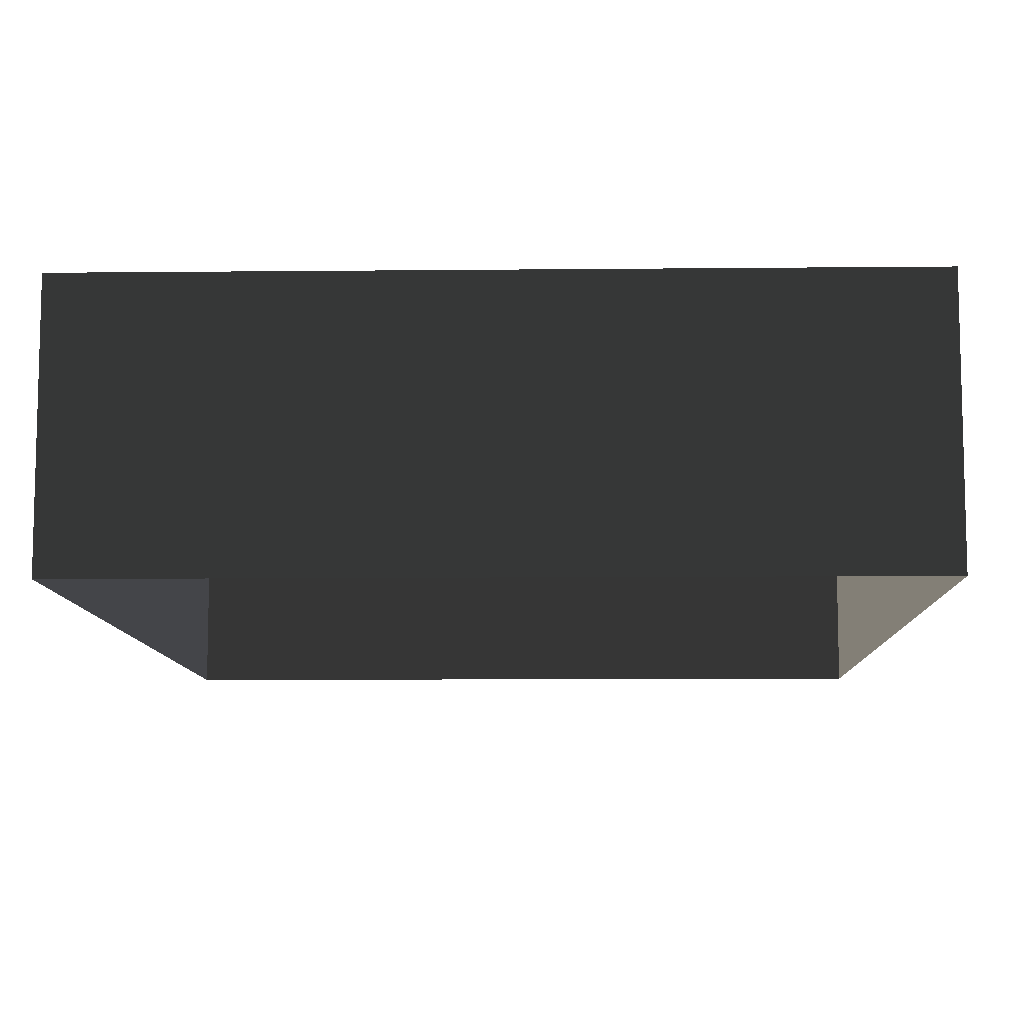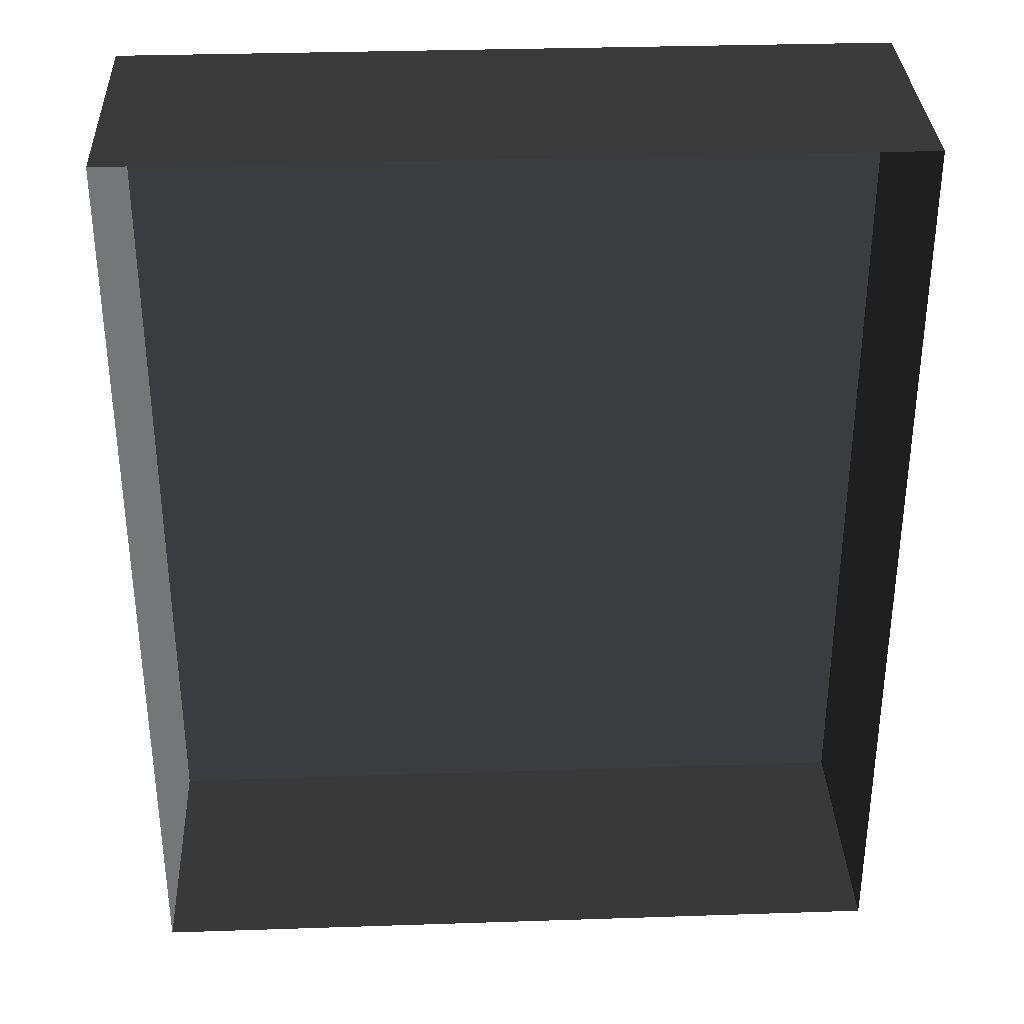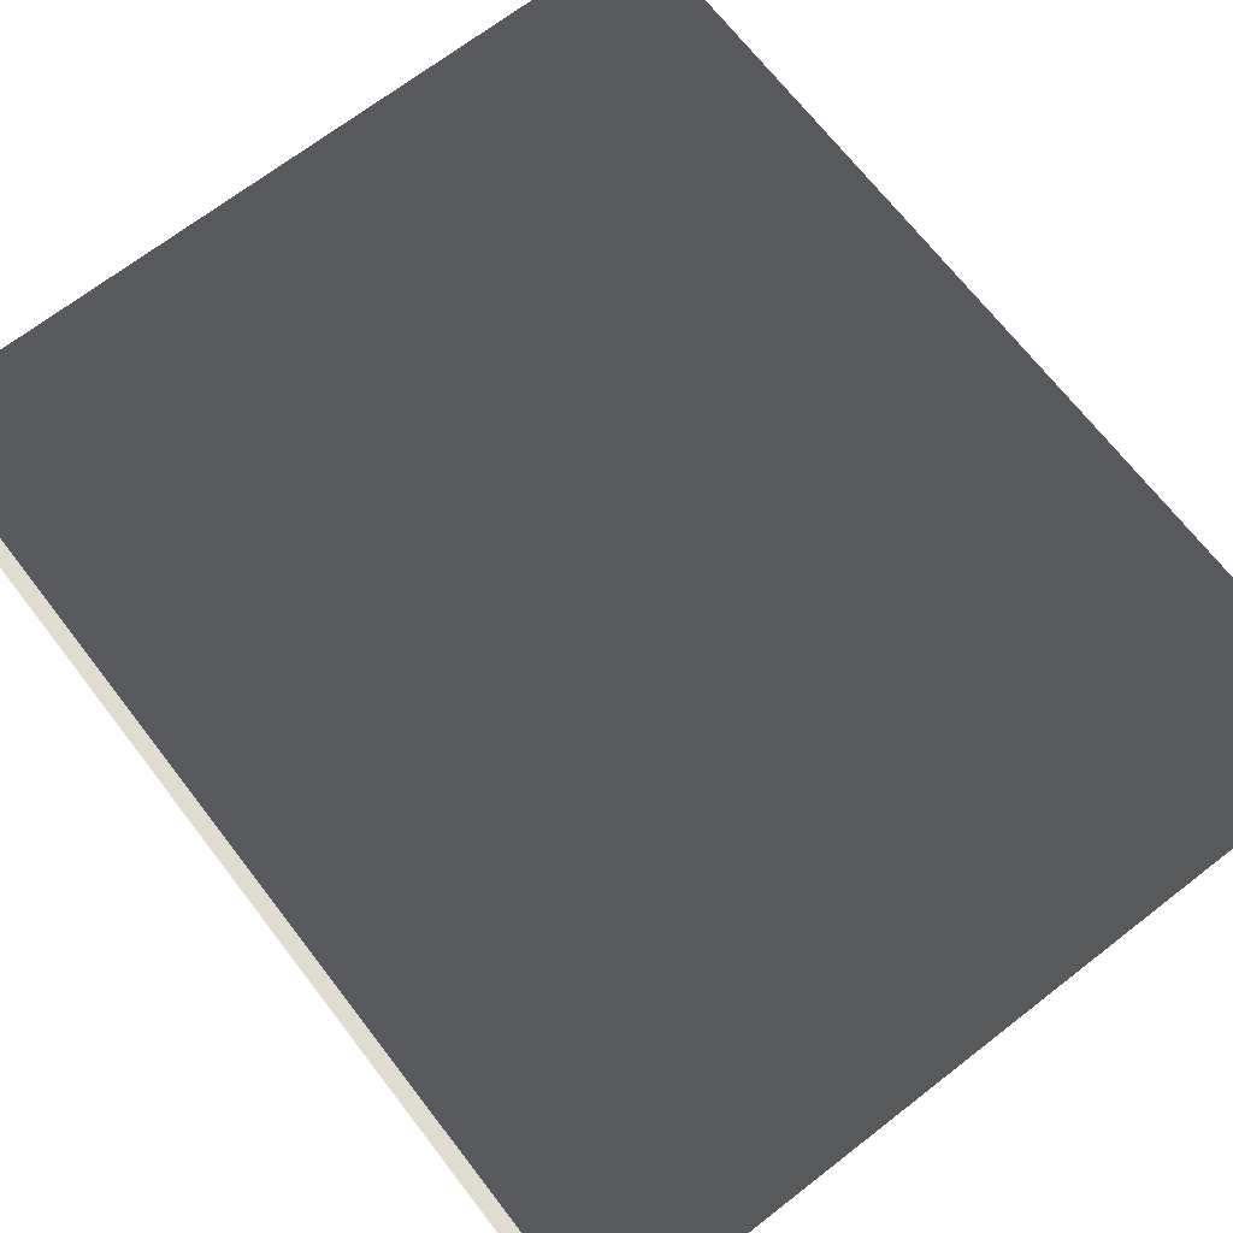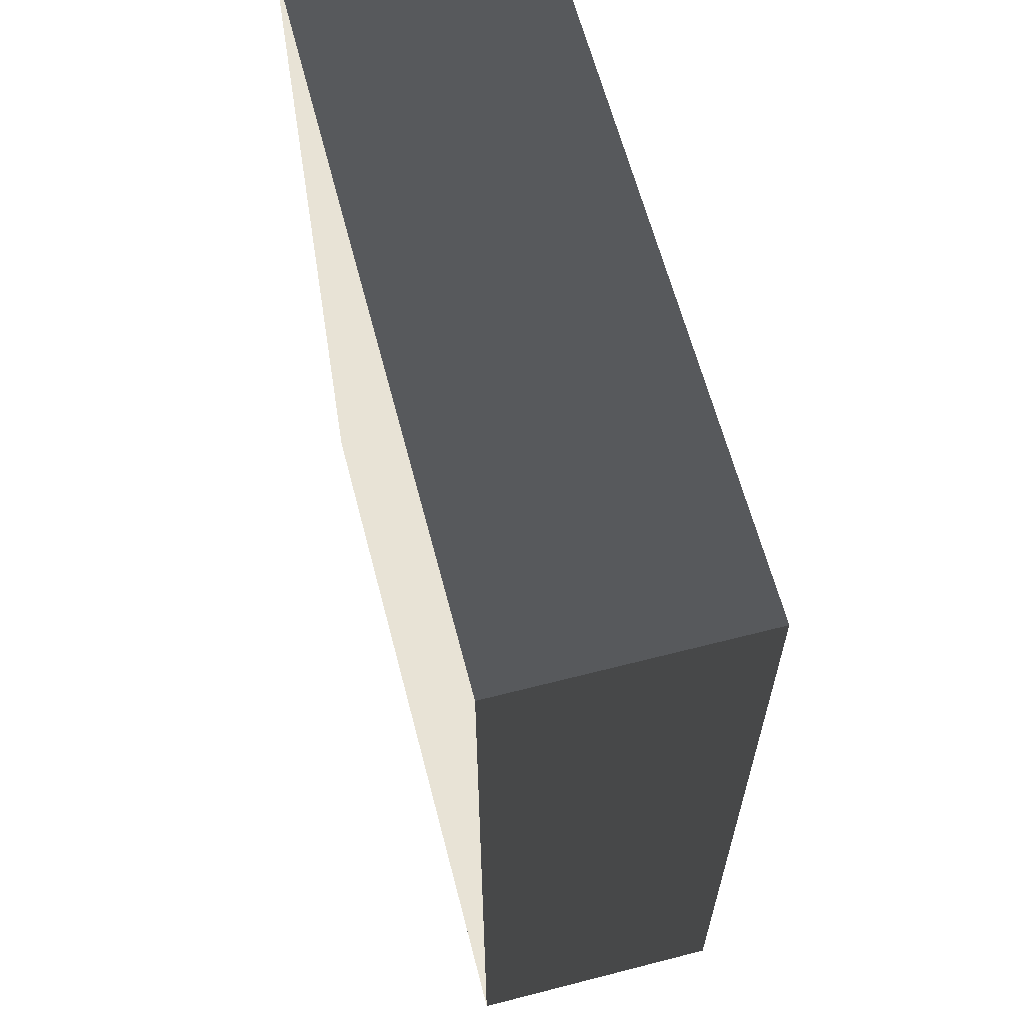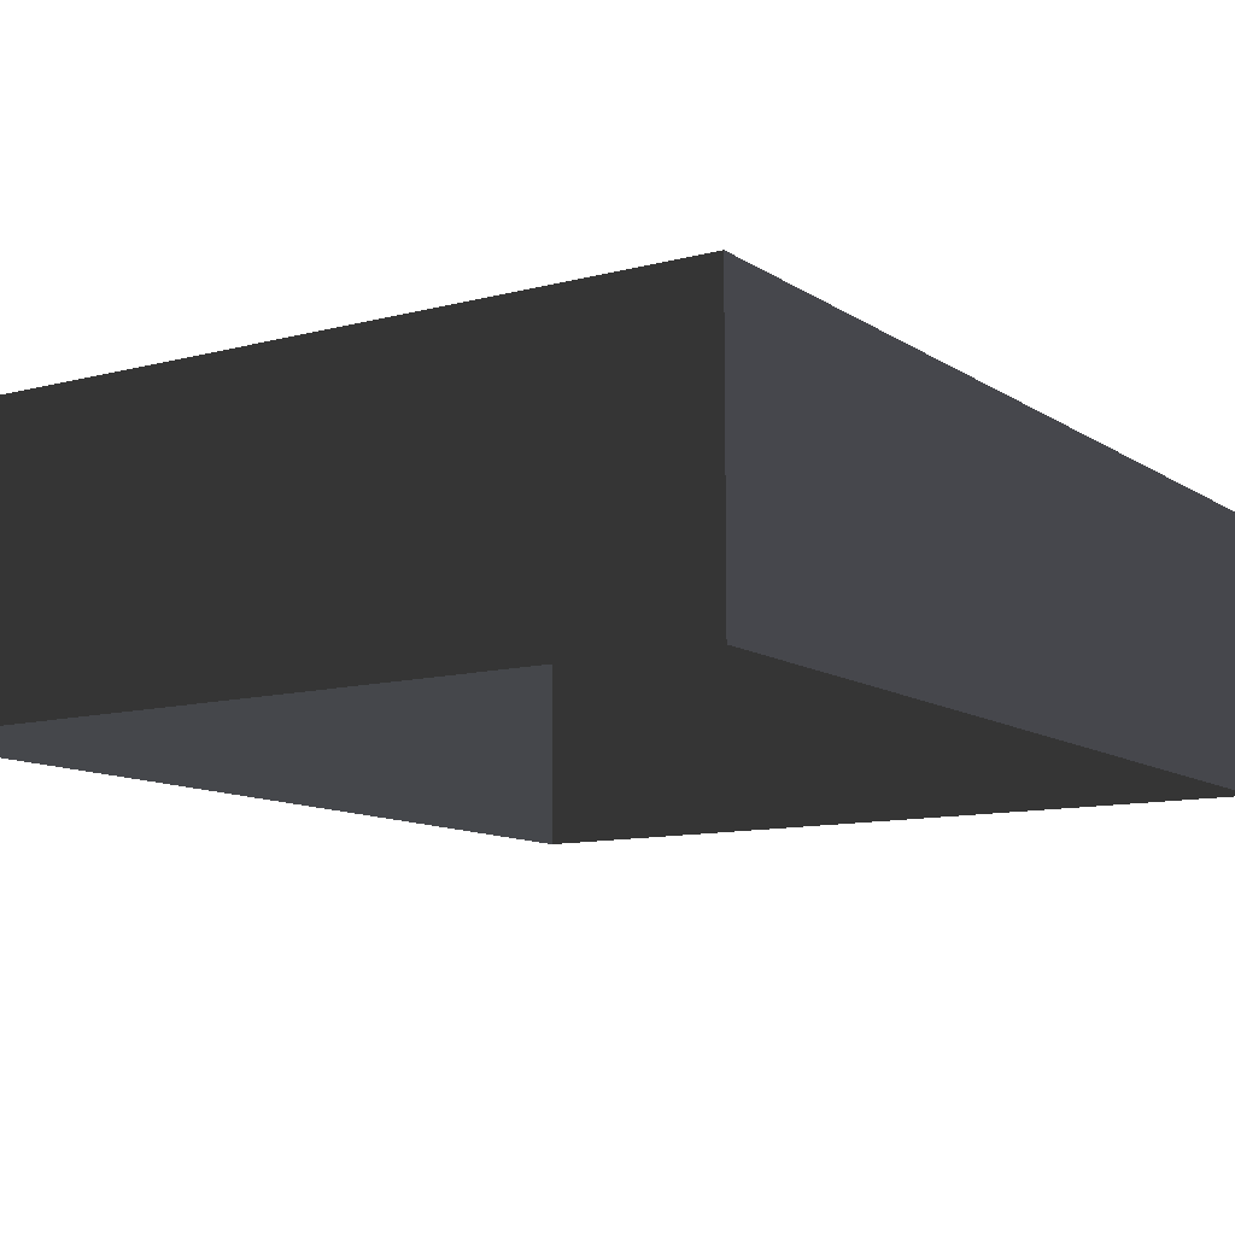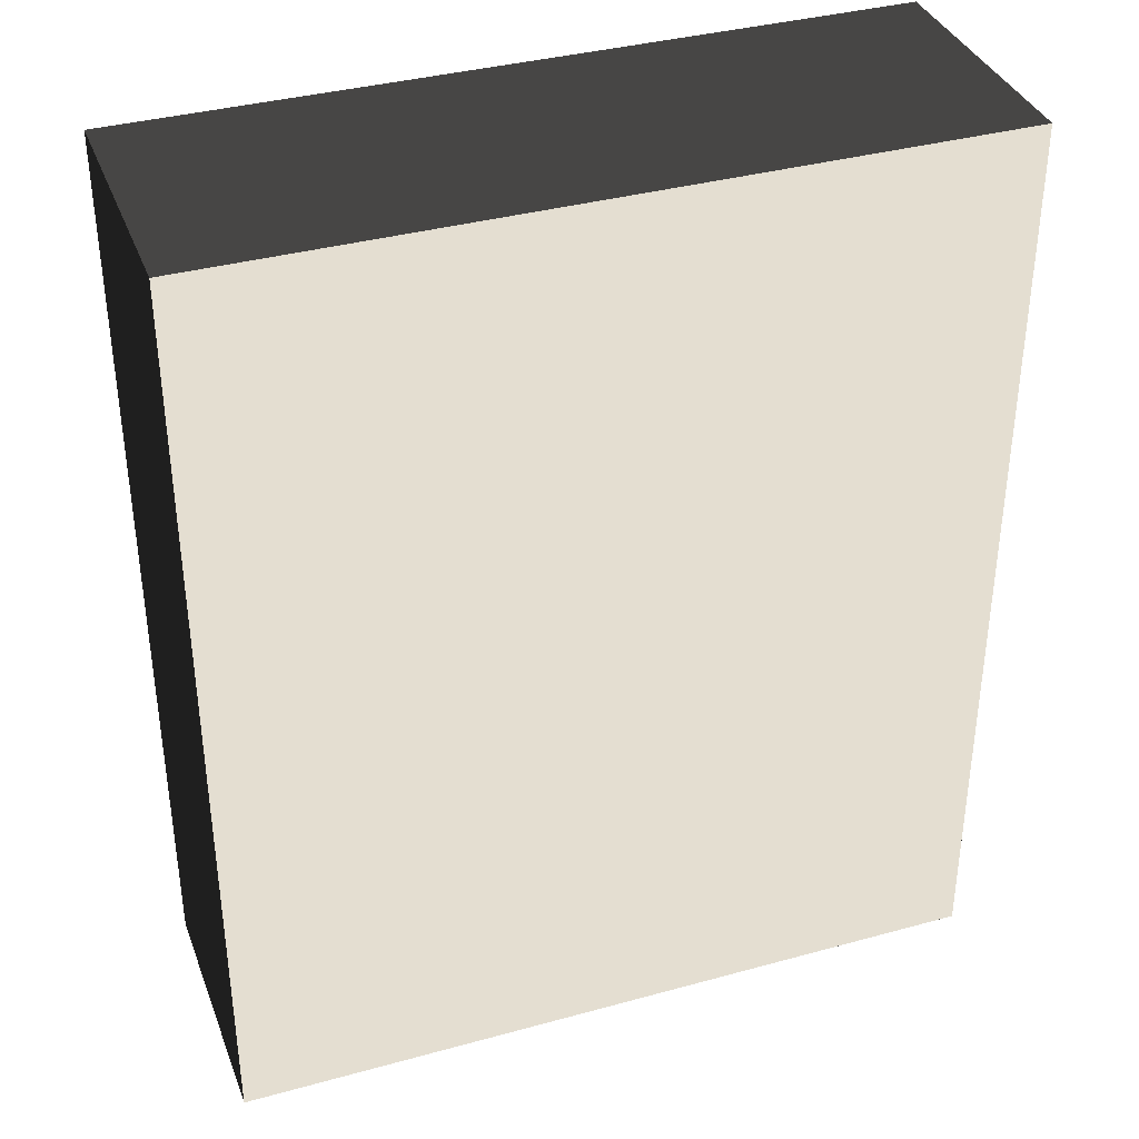
<metadata>
{"format":"obj","ext":"obj","renderer":"f3d","projection":"perspective","resolution":1024,"background":"white","views":[{"elev":-9.3,"azim":-178.5,"up":"+Z"},{"elev":33.3,"azim":177.4,"up":"+Y"},{"elev":69.4,"azim":142.3,"up":"+Z"},{"elev":62.9,"azim":75.4,"up":"+Y"},{"elev":-10.7,"azim":-146.9,"up":"+Z"},{"elev":36.7,"azim":-19.6,"up":"+Y"}]}
</metadata>
<code>
v 0.04195 0.04993 -6.643e-07
v 0.04195 -0.05042 -6.523e-07
v 0.04195 -0.05042 0.02823
v 0.04195 0.04993 0.02823
v 0.04195 0.04993 -6.643e-07
v 0.04195 0.04993 0.02823
v -0.04135 0.04993 0.02823
v -0.04135 0.04993 -6.643e-07
v -0.04135 -0.05042 -6.523e-07
v -0.04135 0.04993 -6.643e-07
v -0.04135 0.04993 0.02823
v -0.04135 -0.05042 0.02823
v -0.04135 -0.05042 -6.523e-07
v -0.04135 -0.05042 0.02823
v 0.04195 -0.05042 0.02823
v 0.04195 -0.05042 -6.523e-07
v 0.04195 -0.05042 0.02823
v -0.04135 -0.05042 0.02823
v -0.04135 0.04993 0.02823
v 0.04195 0.04993 0.02823
g Tree_Base_23802_264
f 1 3 2
f 1 4 3
f 5 7 6
f 5 8 7
f 9 11 10
f 9 12 11
f 13 15 14
f 13 16 15
f 17 19 18
f 17 20 19

</code>
